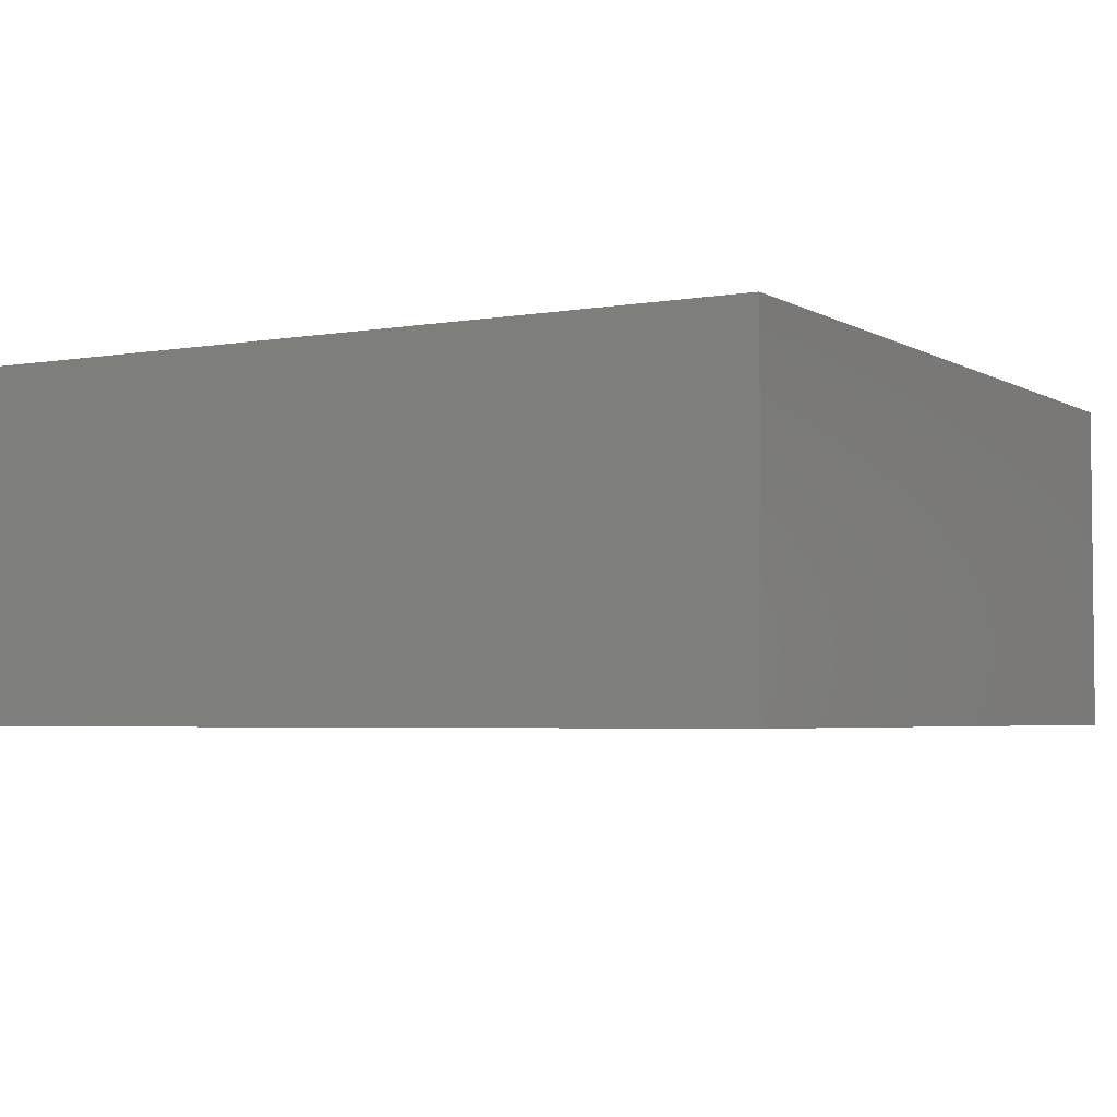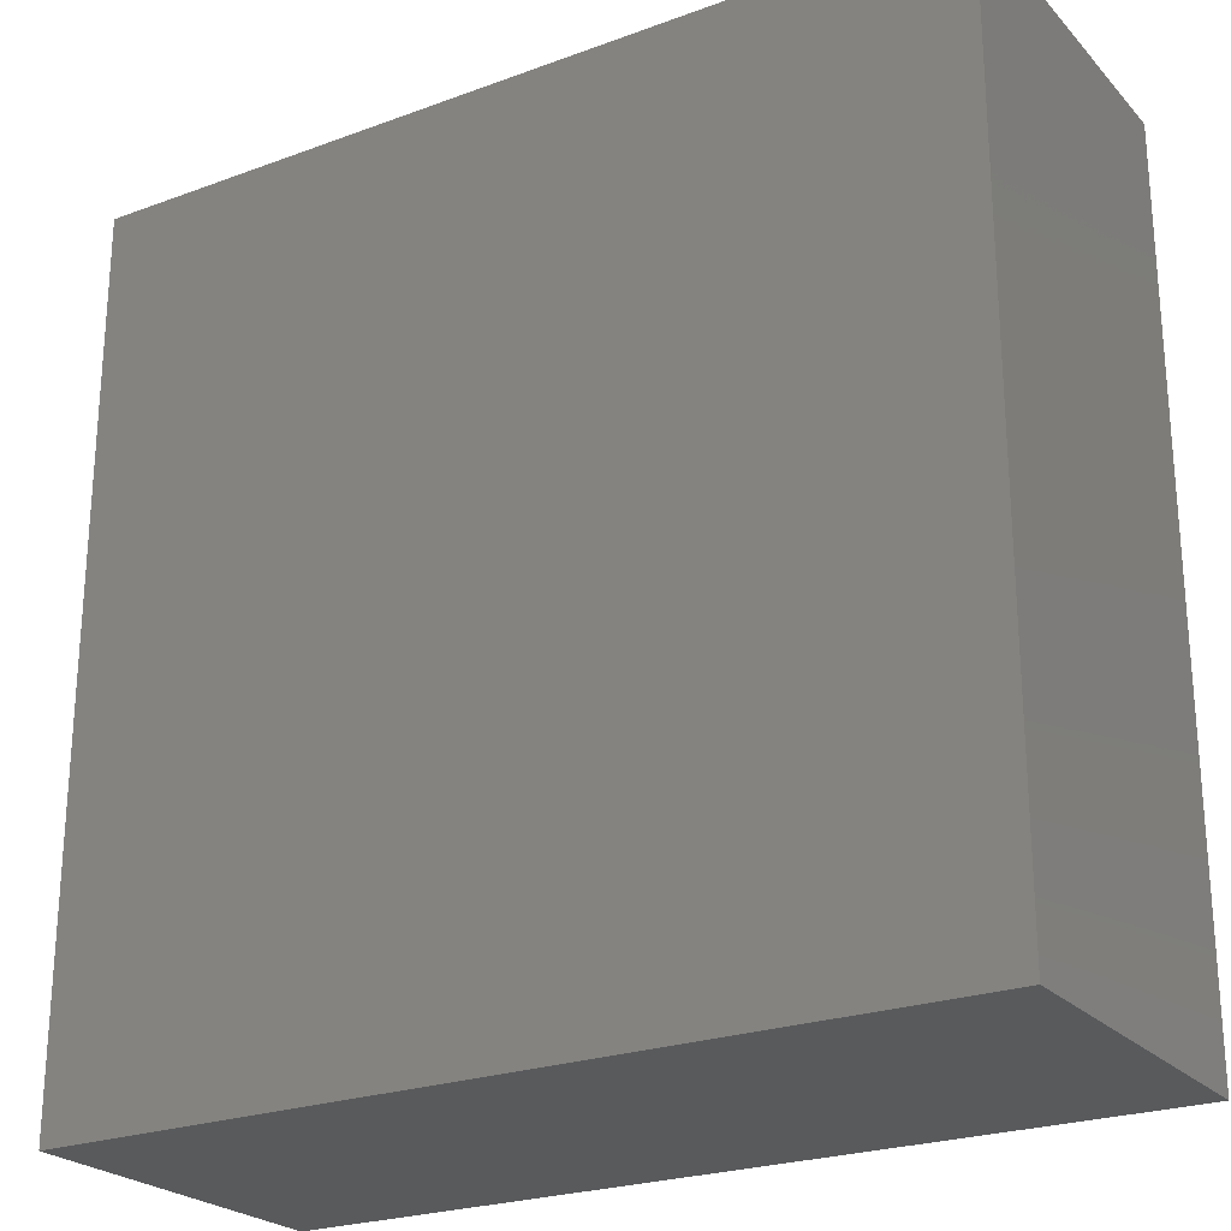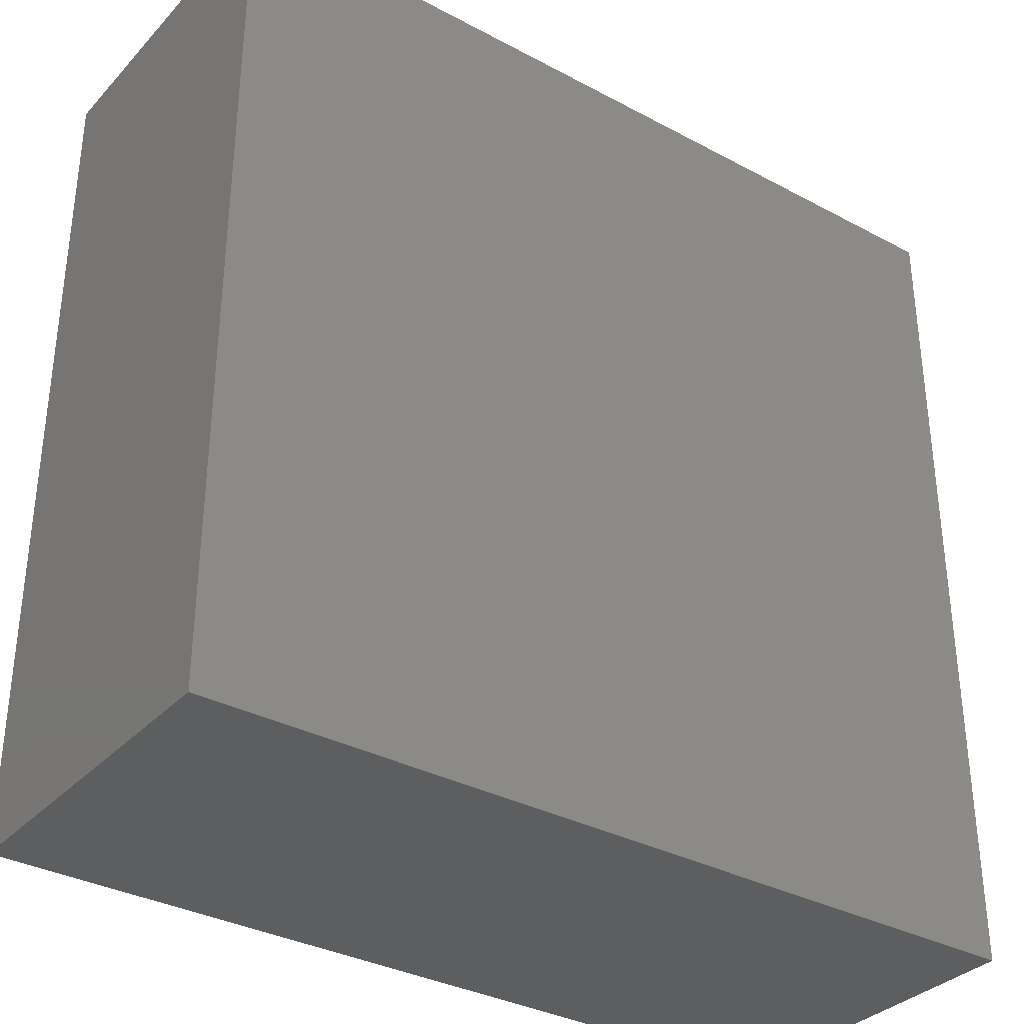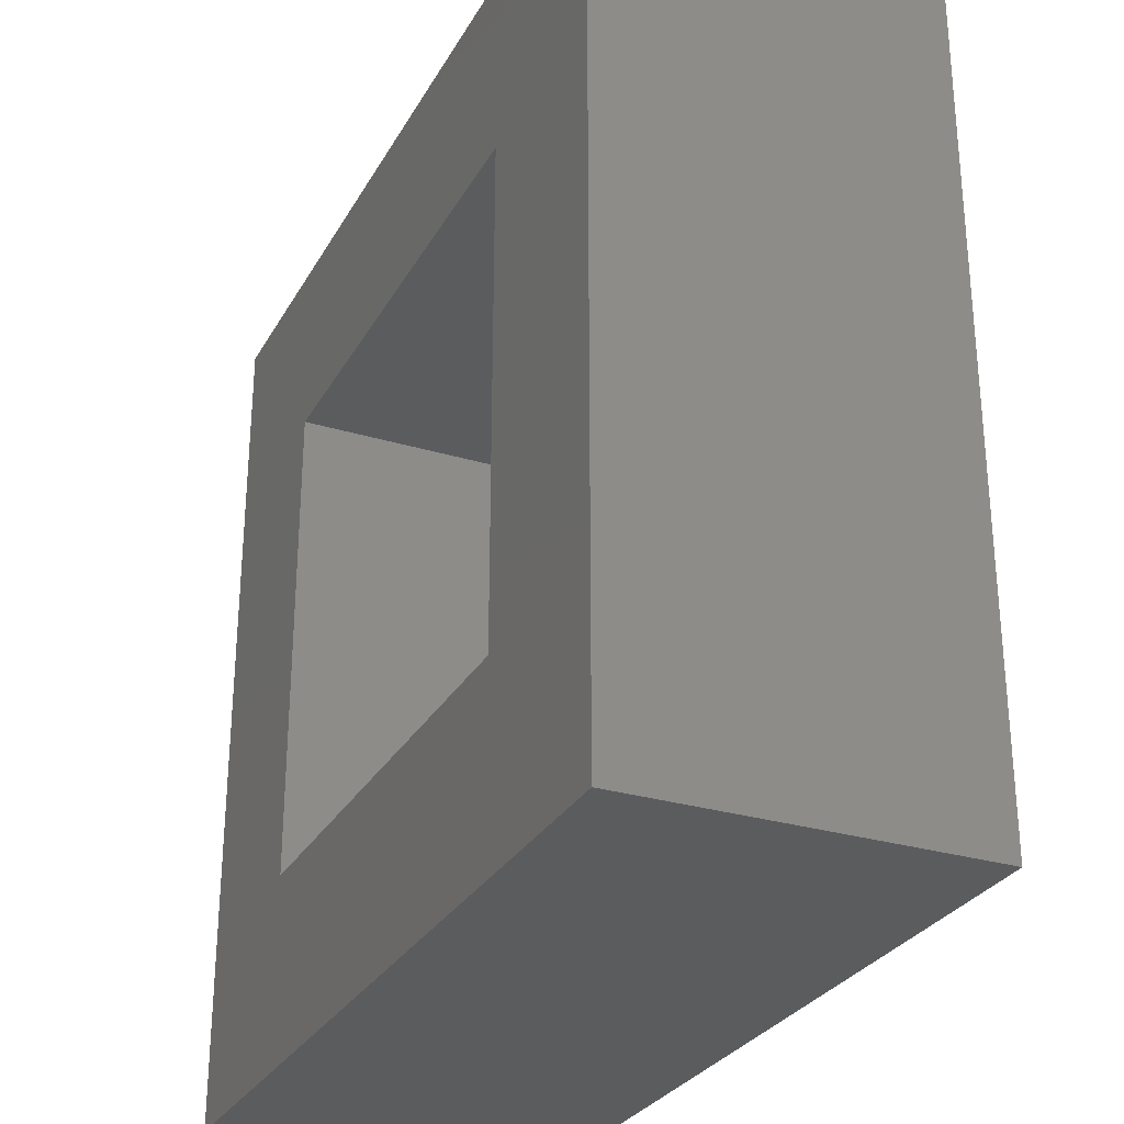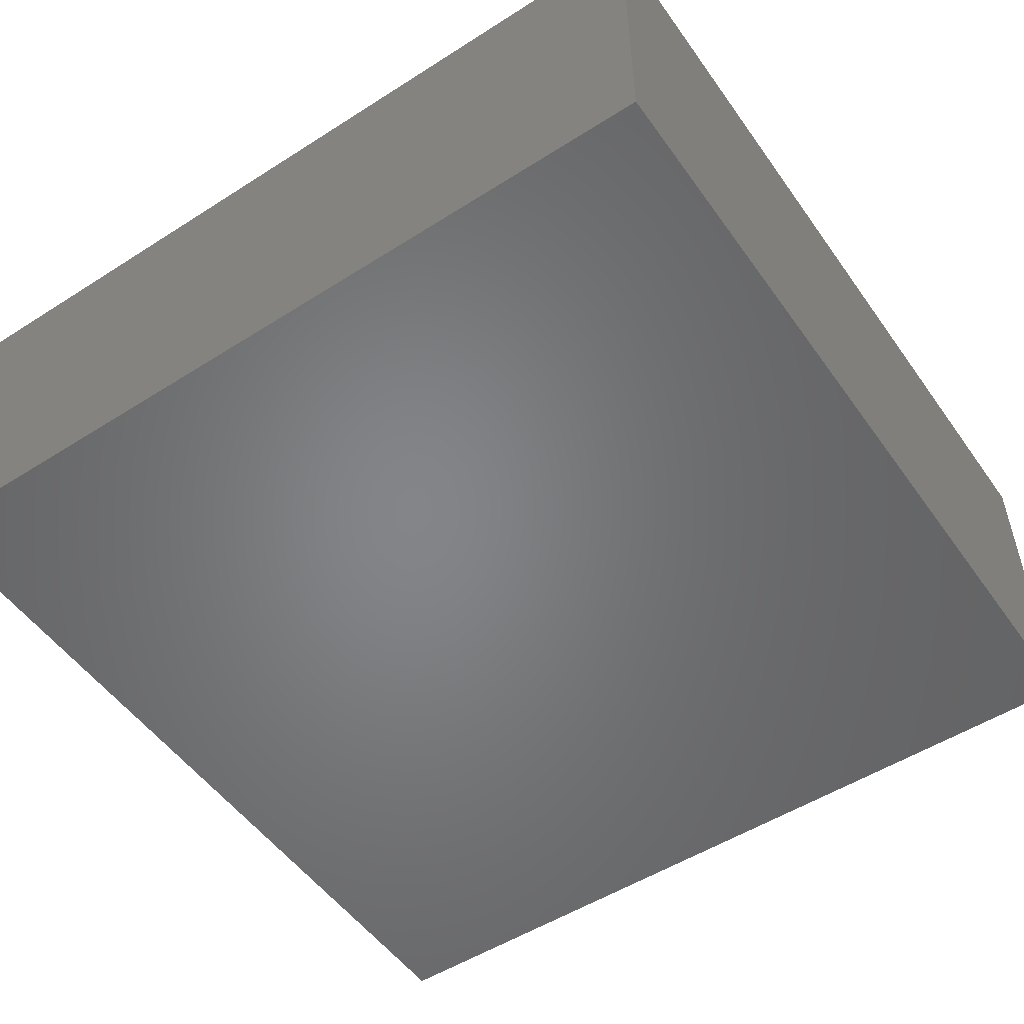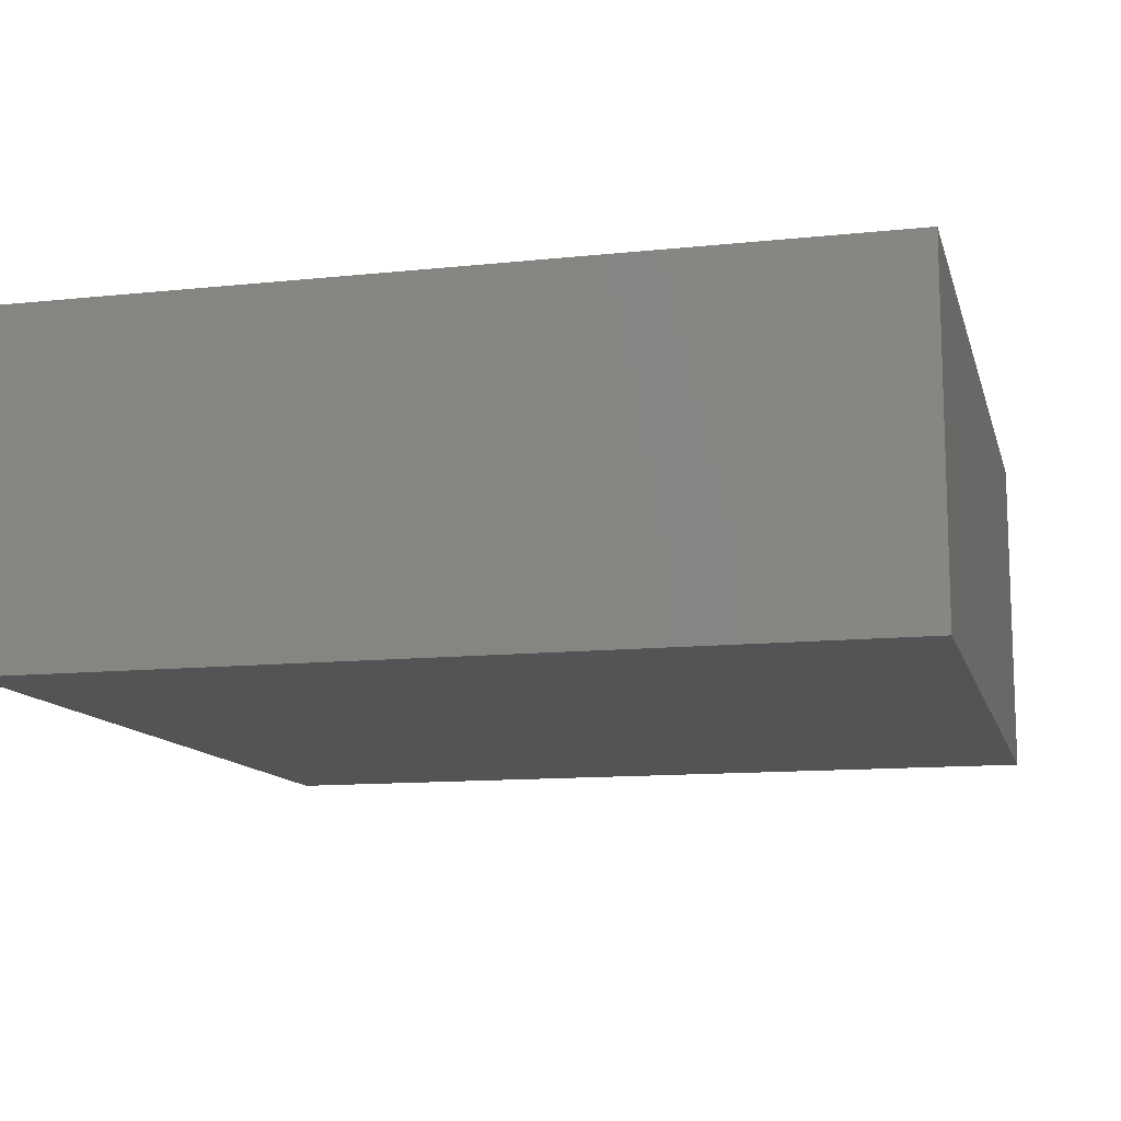
<metadata>
{"format":"stl","ext":"stl","renderer":"f3d","projection":"perspective","resolution":1024,"background":"white","views":[{"elev":-3.8,"azim":119.9,"up":"+Z"},{"elev":-24.1,"azim":-148.6,"up":"+Y"},{"elev":-34.0,"azim":144.1,"up":"+Y"},{"elev":-28.9,"azim":65.7,"up":"+Y"},{"elev":-52.2,"azim":124.5,"up":"+Z"},{"elev":-12.0,"azim":-75.9,"up":"+Z"}]}
</metadata>
<code>
# stl→obj: 16 verts, 28 faces
v 50 0 20
v 50 50 0
v 50 50 20
v 50 0 0
v 39.14 39.14 20
v 10.86 39.14 20
v 0 50 20
v 10.86 10.86 20
v 39.14 10.86 20
v 0 0 20
v 10.86 39.14 1
v 39.14 10.86 1
v 39.14 39.14 1
v 10.86 10.86 1
v 0 0 0
v 0 50 0
f 1 2 3
f 2 1 4
f 3 5 1
f 3 6 5
f 6 7 8
f 7 6 3
f 9 1 5
f 8 1 9
f 8 10 1
f 10 8 7
f 11 12 13
f 12 11 14
f 15 7 16
f 7 15 10
f 2 7 3
f 7 2 16
f 15 1 10
f 1 15 4
f 8 11 6
f 11 8 14
f 11 5 6
f 5 11 13
f 12 5 13
f 5 12 9
f 12 8 9
f 8 12 14
f 15 2 4
f 2 15 16

</code>
